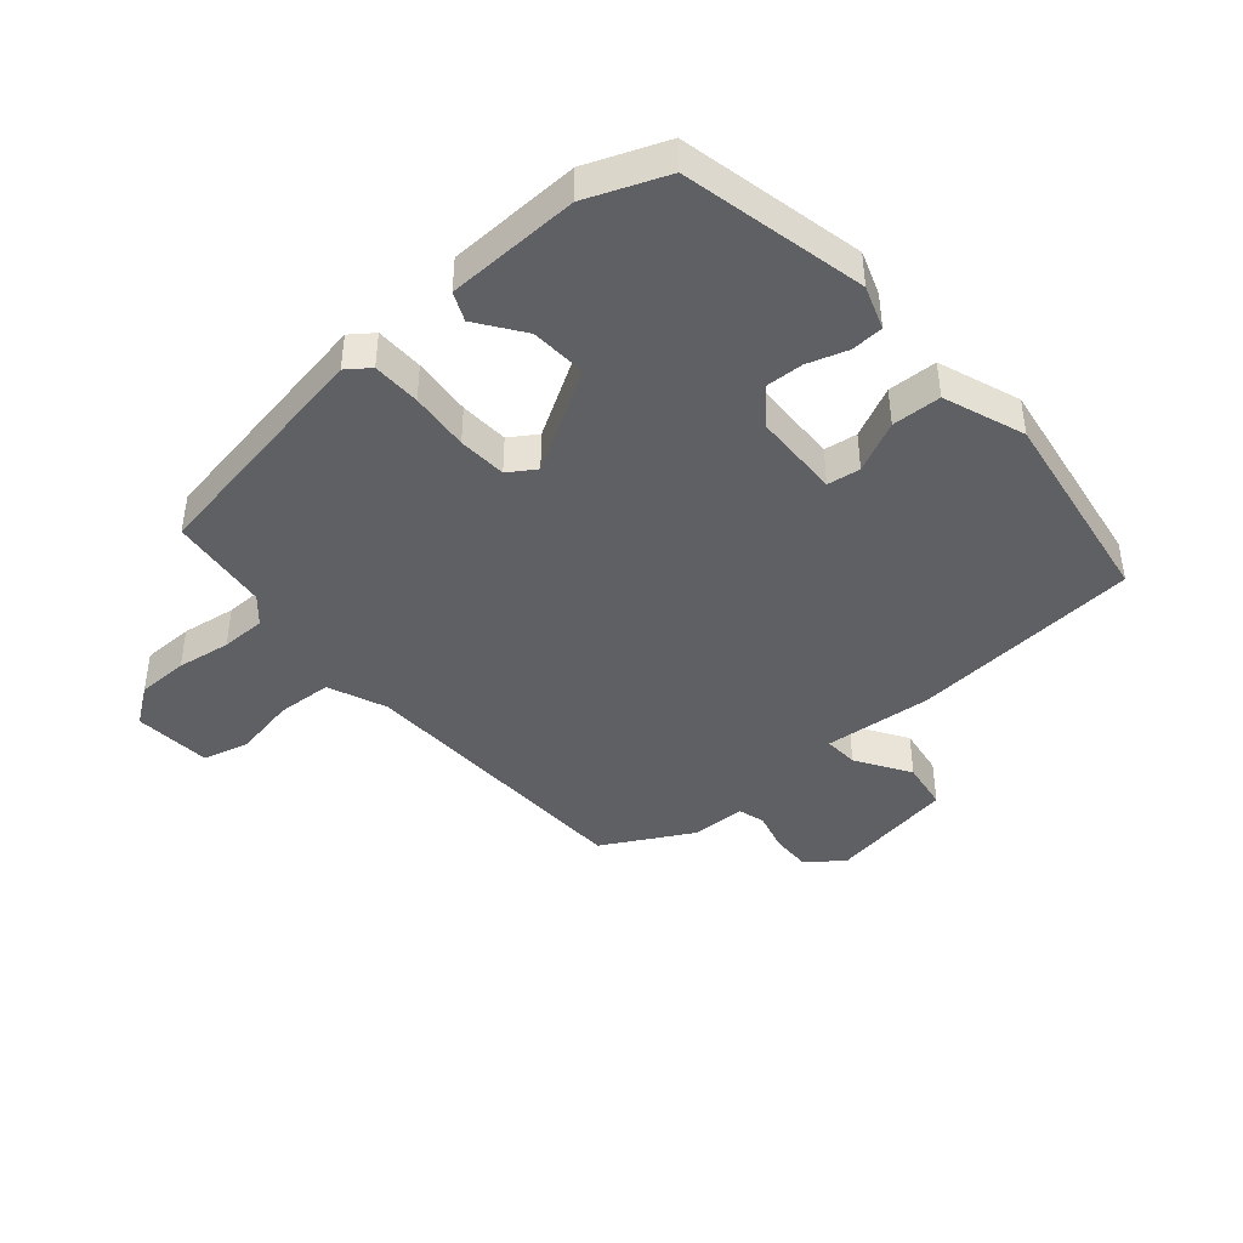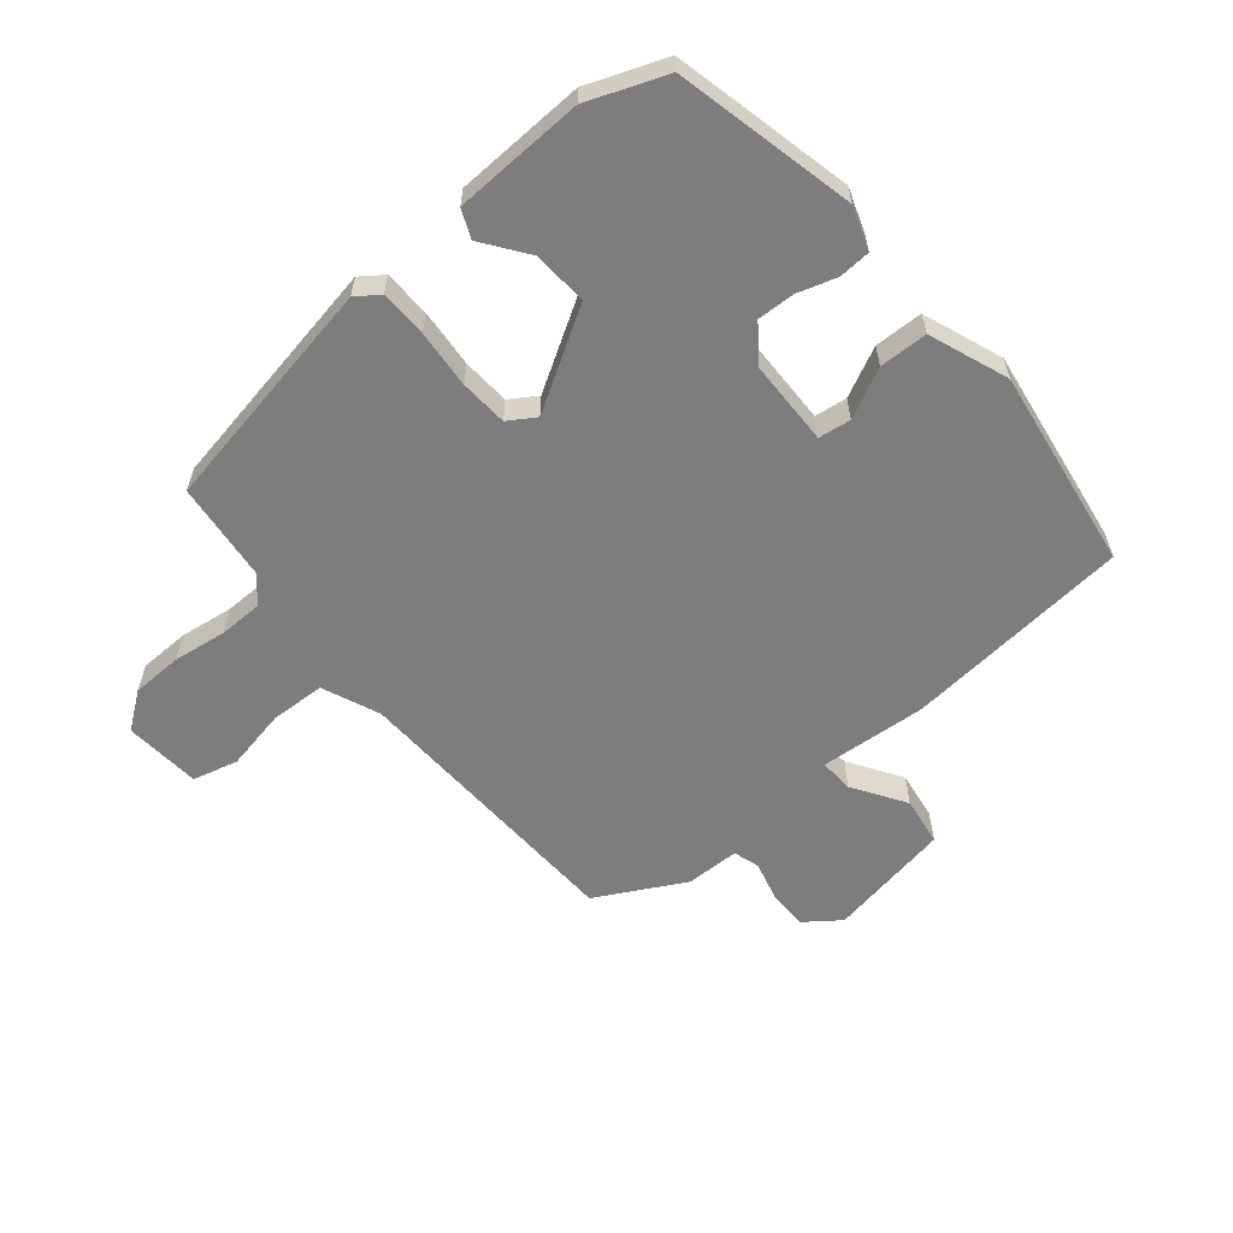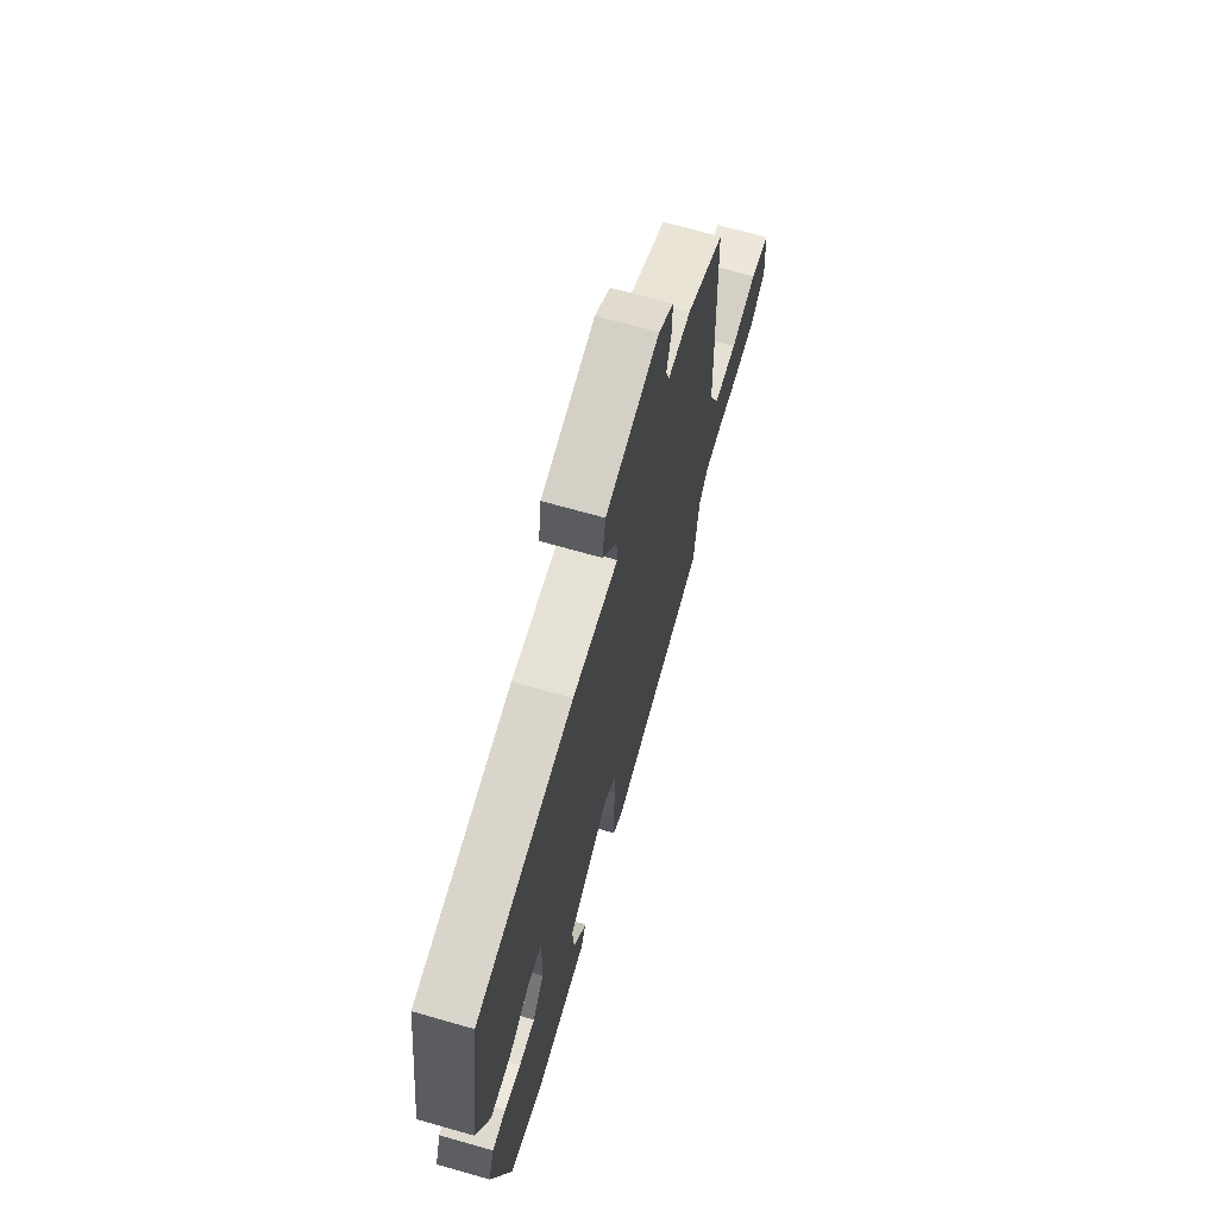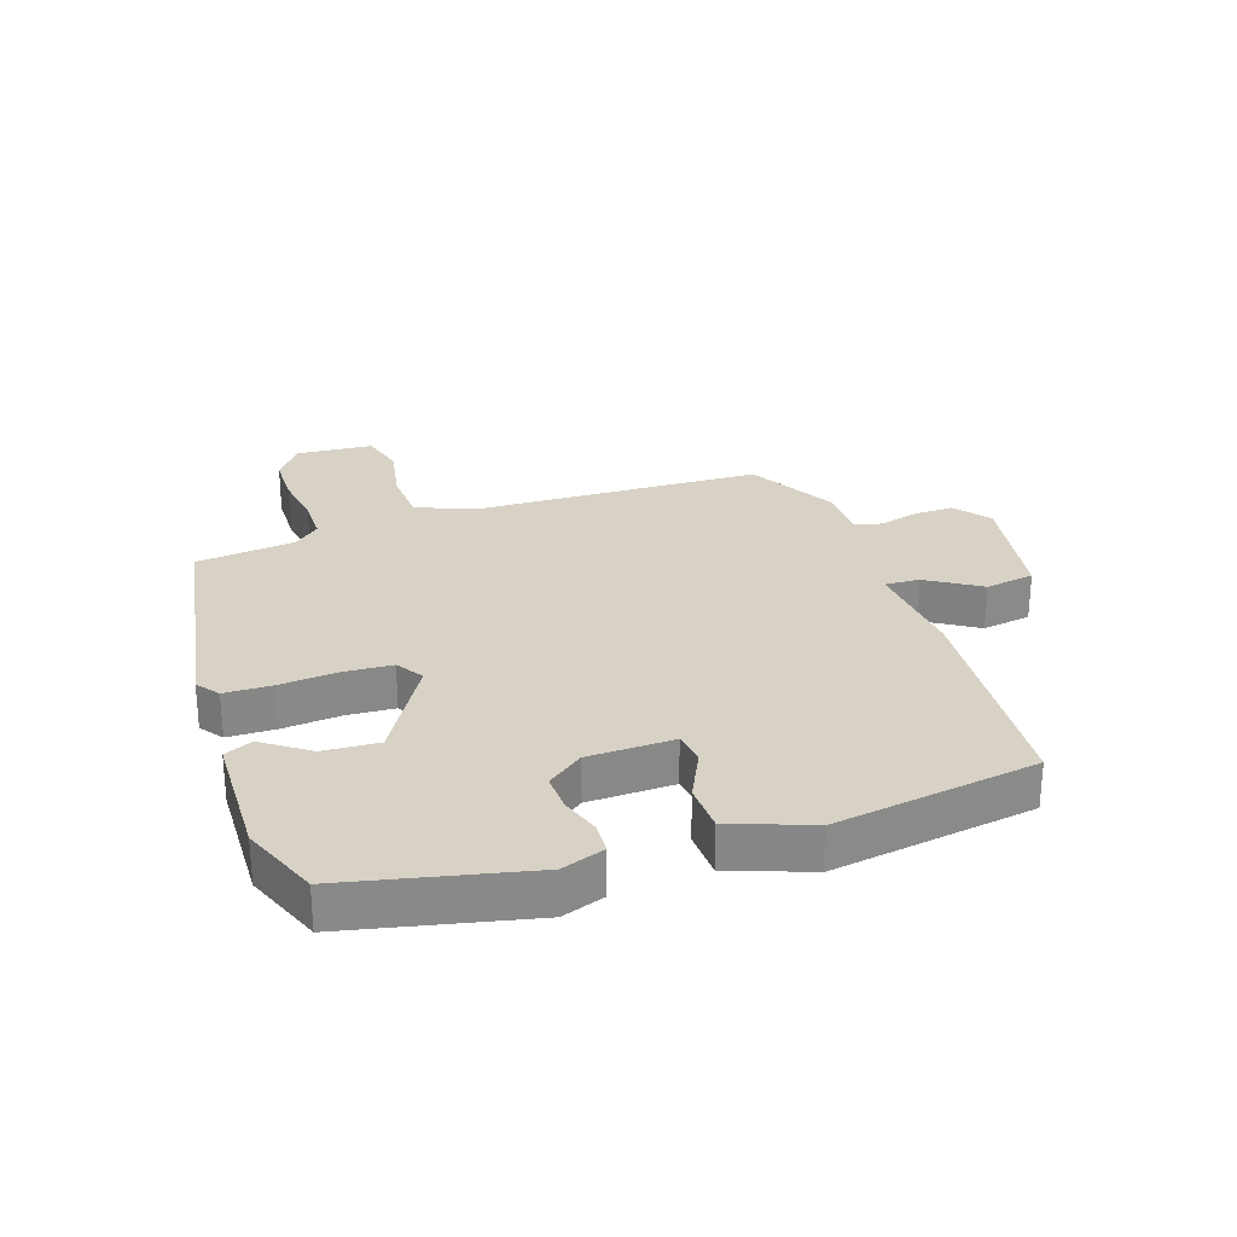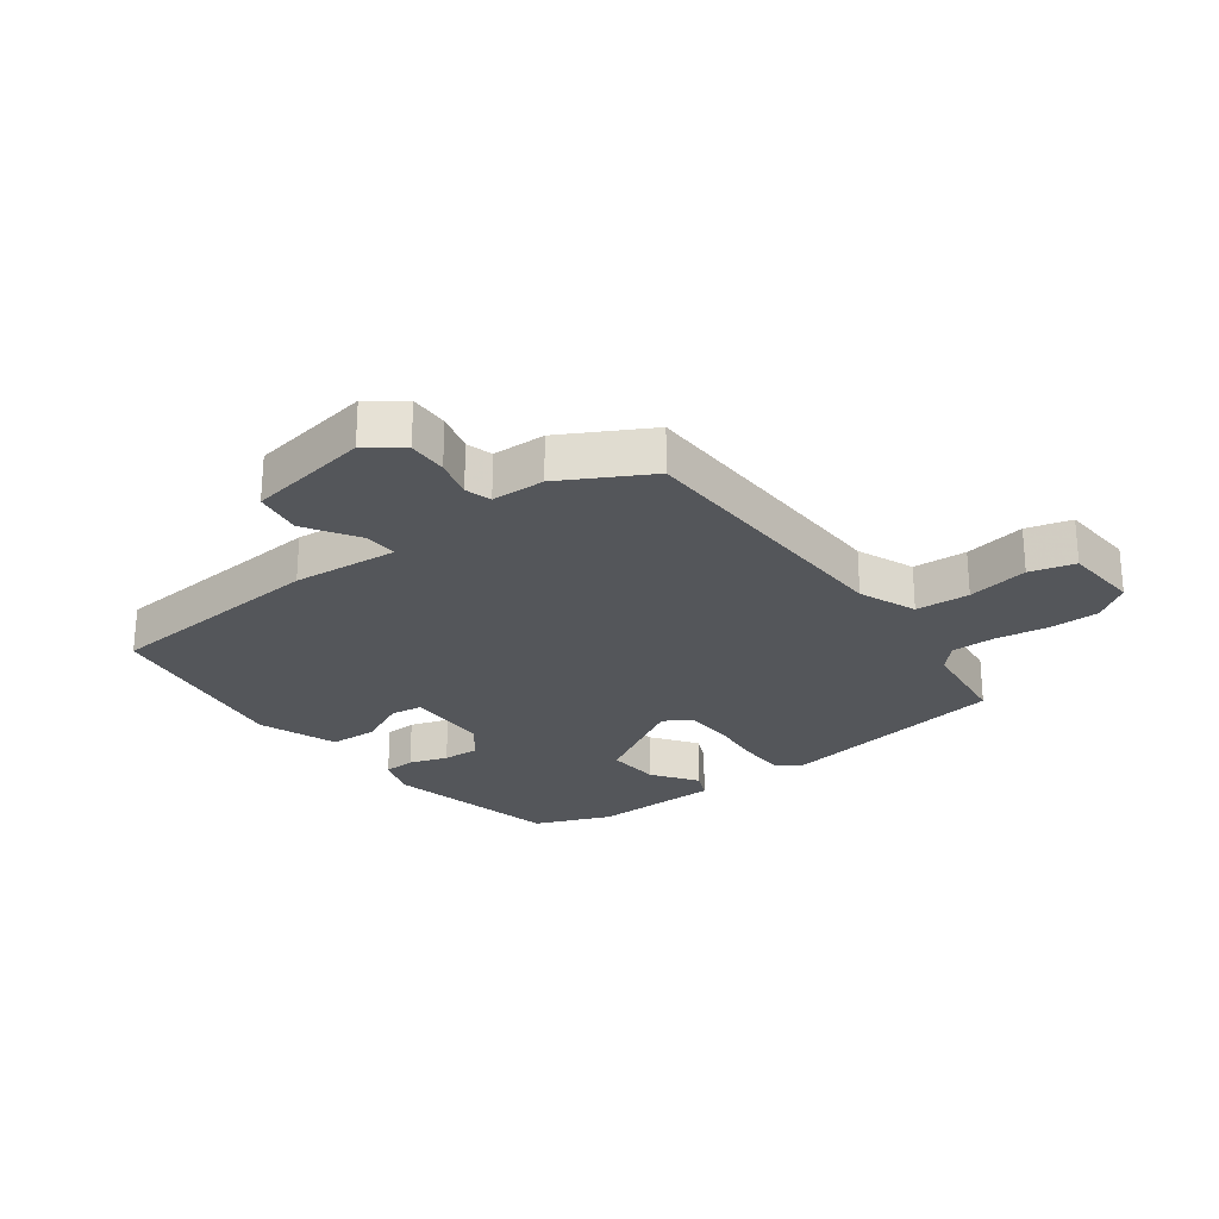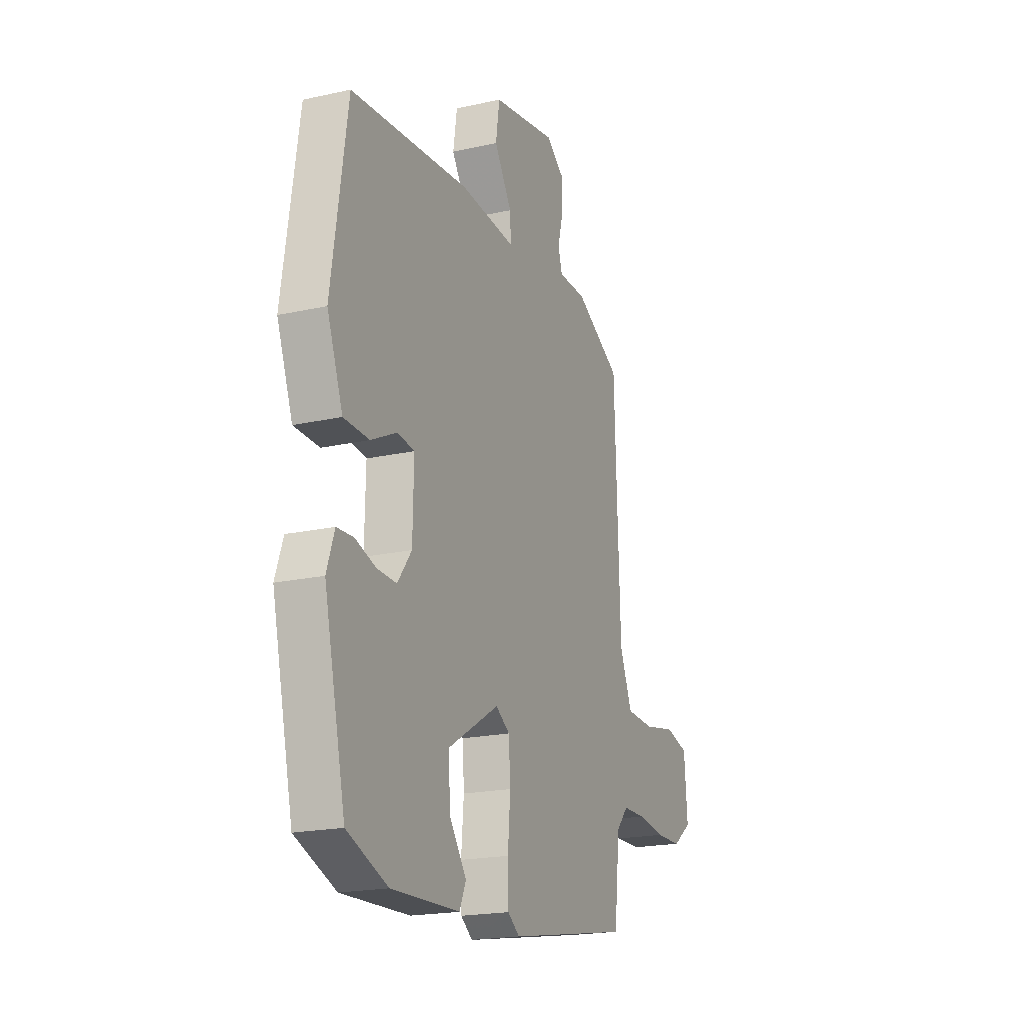
<metadata>
{"format":"obj","ext":"obj","renderer":"f3d","projection":"perspective","resolution":1024,"background":"white","views":[{"elev":-42.5,"azim":-139.7,"up":"+Y"},{"elev":-59.2,"azim":-140.2,"up":"+Y"},{"elev":68.6,"azim":-74.0,"up":"+Z"},{"elev":27.3,"azim":-109.1,"up":"+Y"},{"elev":-25.2,"azim":36.1,"up":"+Y"},{"elev":-19.8,"azim":-67.5,"up":"+Z"}]}
</metadata>
<code>
v -0.462 0.07 -0.487
v -0.529 0.07 -0.194
v -0.505 0.07 -0.124
v -0.453 0.07 -0.121
v -0.389 0.07 -0.141
v -0.328 0.07 -0.143
v -0.284 0.07 -0.084
v -0.281 0.07 0.055
v -0.334 0.07 0.062
v -0.415 0.07 0.022
v -0.494 0.07 0.024
v -0.543 0.07 0.154
v -0.494 0.07 0.484
v -0.123 0.07 0.519
v 0.051 0.07 0.506
v 0.048 0.07 0.562
v -0.007 0.07 0.648
v 0.005 0.07 0.728
v 0.208 0.07 0.765
v 0.266 0.07 0.722
v 0.265 0.07 0.657
v 0.248 0.07 0.592
v 0.261 0.07 0.549
v 0.349 0.07 0.548
v 0.493 0.07 0.471
v 0.51 0.07 0.003
v 0.549 0.07 -0.091
v 0.638 0.07 -0.095
v 0.739 0.07 -0.075
v 0.813 0.07 -0.094
v 0.823 0.07 -0.219
v 0.763 0.07 -0.263
v 0.68 0.07 -0.265
v 0.593 0.07 -0.253
v 0.521 0.07 -0.254
v 0.484 0.07 -0.296
v 0.466 0.07 -0.457
v 0.08 0.07 -0.527
v 0.043 0.07 -0.5
v 0.041 0.07 -0.423
v 0.049 0.07 -0.328
v 0.044 0.07 -0.25
v 0 0.07 -0.222
v -0.161 0.07 -0.319
v -0.155 0.07 -0.409
v -0.102 0.07 -0.482
v -0.122 0.07 -0.528
v -0.335 0.07 -0.536
v -0.462 0 -0.487
v -0.529 0 -0.194
v -0.505 0 -0.124
v -0.453 0 -0.121
v -0.389 0 -0.141
v -0.328 0 -0.143
v -0.284 0 -0.084
v -0.281 0 0.055
v -0.334 0 0.062
v -0.415 0 0.022
v -0.494 0 0.024
v -0.543 0 0.154
v -0.494 0 0.484
v -0.123 0 0.519
v 0.051 0 0.506
v 0.048 0 0.562
v -0.007 0 0.648
v 0.005 0 0.728
v 0.208 0 0.765
v 0.266 0 0.722
v 0.265 0 0.657
v 0.248 0 0.592
v 0.261 0 0.549
v 0.349 0 0.548
v 0.493 0 0.471
v 0.51 0 0.003
v 0.549 0 -0.091
v 0.638 0 -0.095
v 0.739 0 -0.075
v 0.813 0 -0.094
v 0.823 0 -0.219
v 0.763 0 -0.263
v 0.68 0 -0.265
v 0.593 0 -0.253
v 0.521 0 -0.254
v 0.484 0 -0.296
v 0.466 0 -0.457
v 0.08 0 -0.527
v 0.043 0 -0.5
v 0.041 0 -0.423
v 0.049 0 -0.328
v 0.044 0 -0.25
v 0 0 -0.222
v -0.161 0 -0.319
v -0.155 0 -0.409
v -0.102 0 -0.482
v -0.122 0 -0.528
v -0.335 0 -0.536
f 45 46 47 48
f 44 45 48 1
f 43 44 1 2
f 38 39 40 41
f 36 37 38 41
f 35 36 41 42
f 34 35 42 43
f 32 33 34
f 31 32 34
f 28 29 30 31
f 27 28 31 34
f 26 27 34 43
f 23 24 25 26
f 19 20 21 22
f 17 18 19 22
f 16 17 22 23
f 15 16 23 26
f 9 10 11 12
f 8 9 12 13
f 2 3 4 5
f 2 5 6
f 43 2 6
f 26 43 6 7
f 15 26 7 8
f 8 13 14 15
f 96 95 94 93
f 49 96 93 92
f 50 49 92 91
f 89 88 87 86
f 89 86 85 84
f 90 89 84 83
f 91 90 83 82
f 82 81 80
f 82 80 79
f 79 78 77 76
f 82 79 76 75
f 91 82 75 74
f 74 73 72 71
f 70 69 68 67
f 70 67 66 65
f 71 70 65 64
f 74 71 64 63
f 60 59 58 57
f 61 60 57 56
f 53 52 51 50
f 54 53 50
f 54 50 91
f 55 54 91 74
f 56 55 74 63
f 63 62 61 56
f 1 49 50 2
f 2 50 51 3
f 3 51 52 4
f 4 52 53 5
f 5 53 54 6
f 6 54 55 7
f 7 55 56 8
f 8 56 57 9
f 9 57 58 10
f 10 58 59 11
f 11 59 60 12
f 12 60 61 13
f 13 61 62 14
f 14 62 63 15
f 15 63 64 16
f 16 64 65 17
f 17 65 66 18
f 18 66 67 19
f 19 67 68 20
f 20 68 69 21
f 21 69 70 22
f 22 70 71 23
f 23 71 72 24
f 24 72 73 25
f 25 73 74 26
f 26 74 75 27
f 27 75 76 28
f 28 76 77 29
f 29 77 78 30
f 30 78 79 31
f 31 79 80 32
f 32 80 81 33
f 33 81 82 34
f 34 82 83 35
f 35 83 84 36
f 36 84 85 37
f 37 85 86 38
f 38 86 87 39
f 39 87 88 40
f 40 88 89 41
f 41 89 90 42
f 42 90 91 43
f 43 91 92 44
f 44 92 93 45
f 45 93 94 46
f 46 94 95 47
f 47 95 96 48
f 48 96 49 1

</code>
